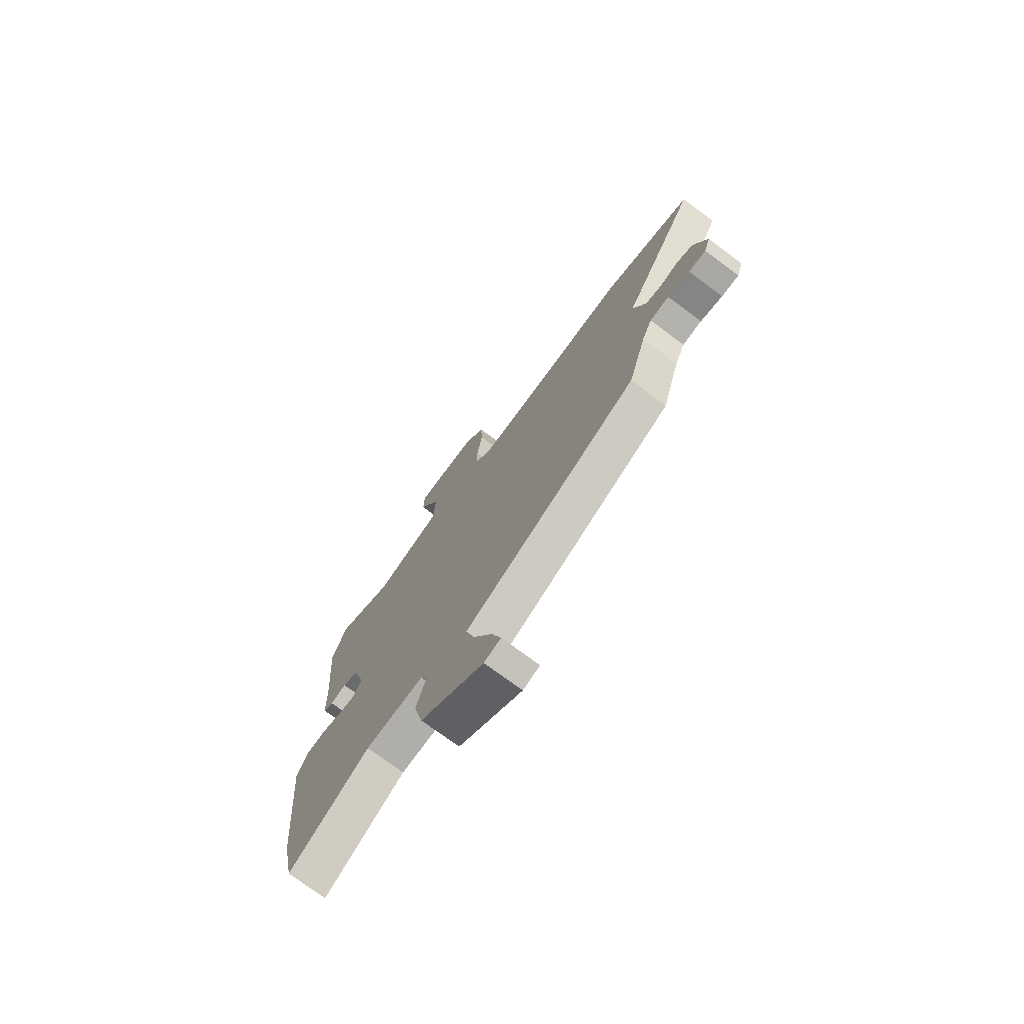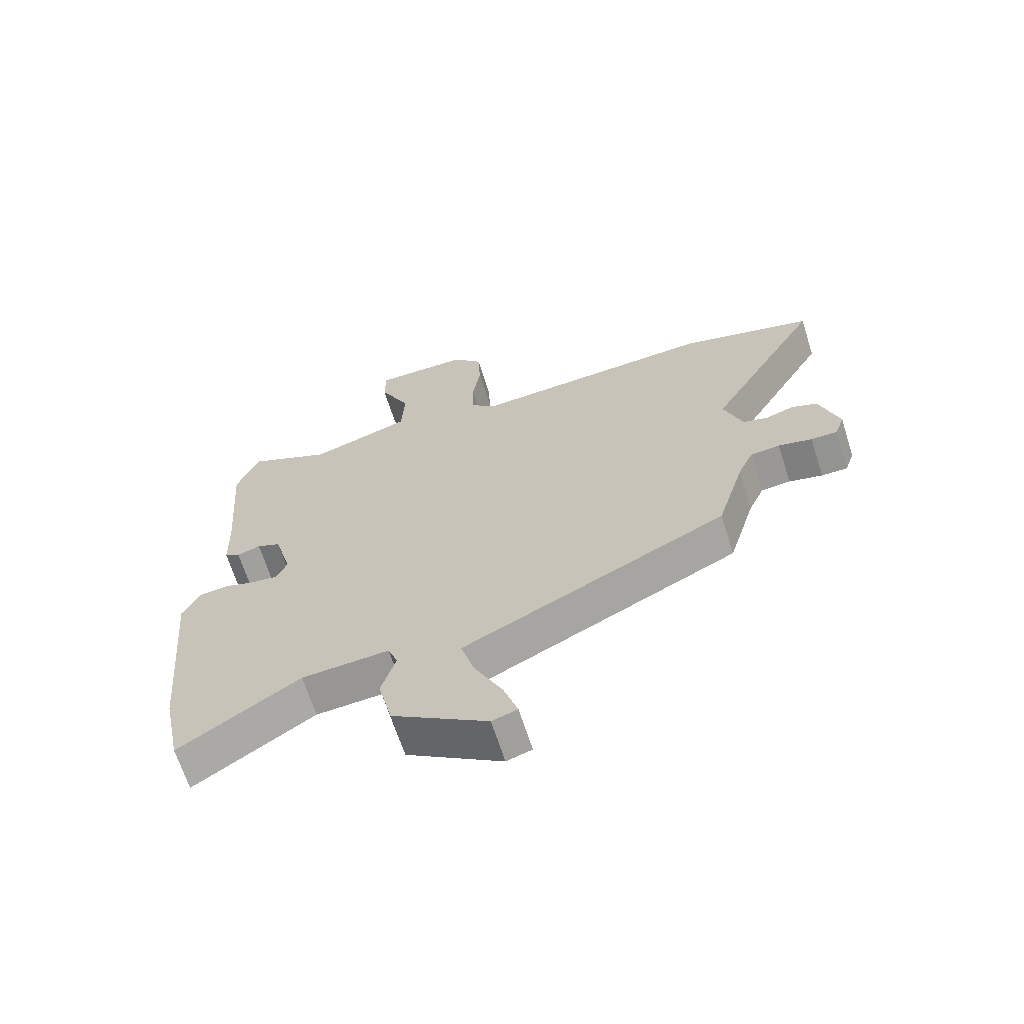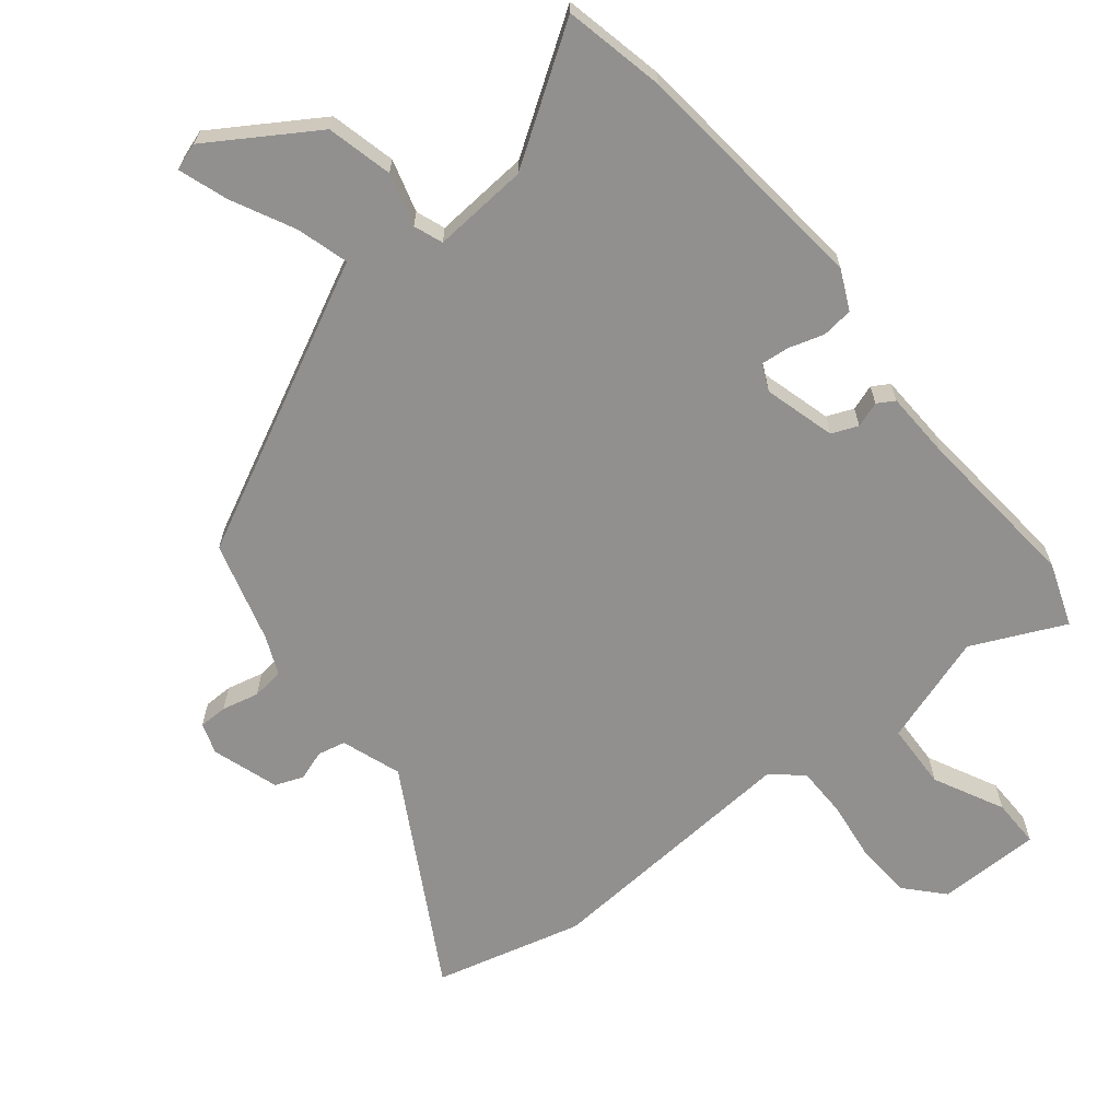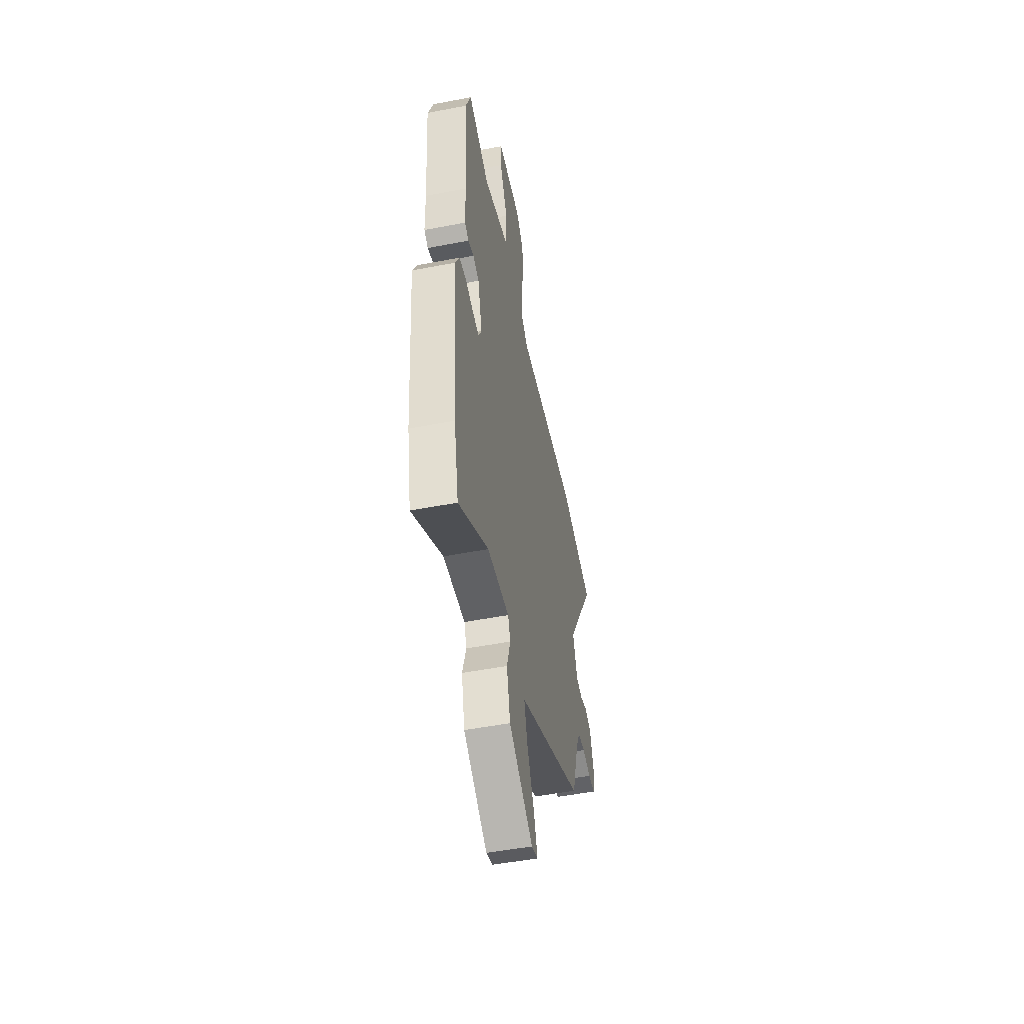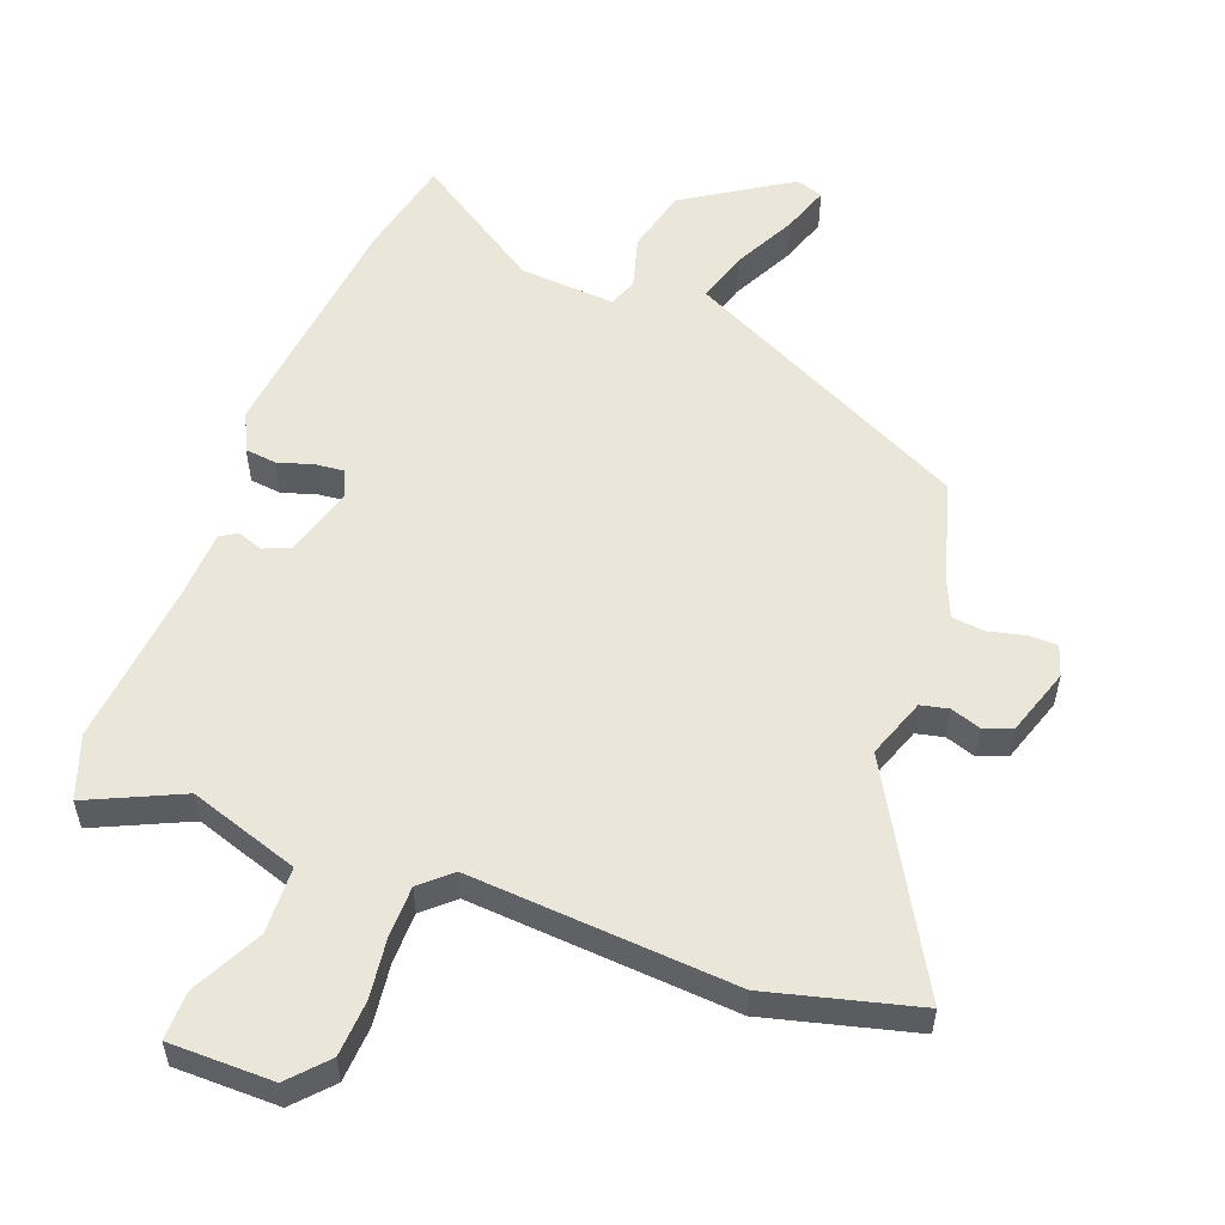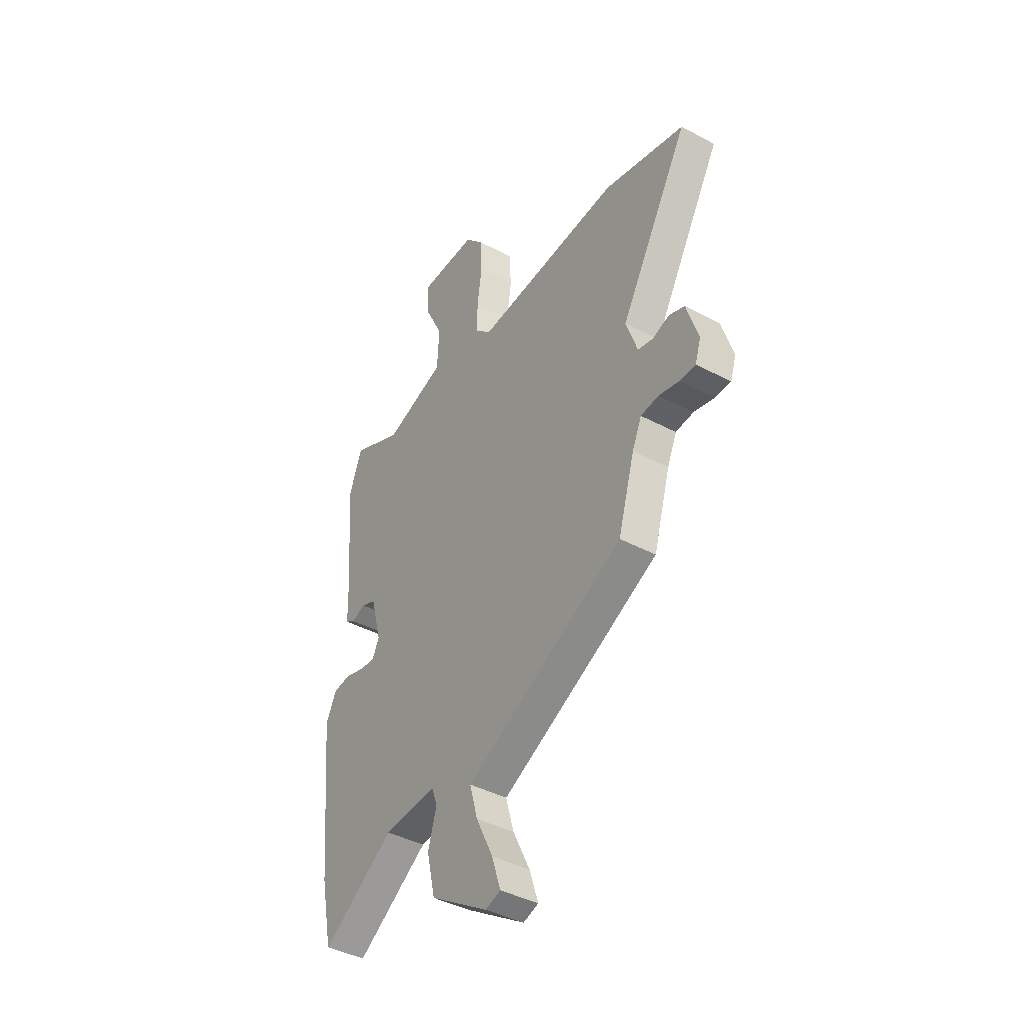
<metadata>
{"format":"obj","ext":"obj","renderer":"f3d","projection":"perspective","resolution":1024,"background":"white","views":[{"elev":-74.5,"azim":53.4,"up":"+Z"},{"elev":-66.6,"azim":17.6,"up":"+Z"},{"elev":-65.7,"azim":-140.5,"up":"+Y"},{"elev":-50.7,"azim":-78.1,"up":"+Z"},{"elev":54.9,"azim":21.4,"up":"+Y"},{"elev":-41.7,"azim":57.2,"up":"+Z"}]}
</metadata>
<code>
v -0.507 0.07 0.481
v -0.471 0.07 0.577
v -0.33 0.07 0.51
v -0.162 0.07 0.563
v -0.157 0.07 0.664
v -0.209 0.07 0.771
v -0.209 0.07 0.845
v -0.051 0.07 0.844
v 0 0.07 0.787
v 0.004 0.07 0.702
v -0.009 0.07 0.61
v -0.009 0.07 0.533
v 0.036 0.07 0.492
v 0.44 0.07 0.516
v 0.665 0.07 0.455
v 0.474 0.07 0.126
v 0.505 0.07 0.035
v 0.547 0.07 0.025
v 0.593 0.07 0.04
v 0.636 0.07 0.023
v 0.668 0.07 -0.079
v 0.652 0.07 -0.126
v 0.608 0.07 -0.126
v 0.552 0.07 -0.112
v 0.503 0.07 -0.117
v 0.477 0.07 -0.175
v 0.431 0.07 -0.329
v 0.037 0.07 -0.519
v -0.009 0.07 -0.541
v 0.013 0.07 -0.62
v 0.06 0.07 -0.717
v 0.084 0.07 -0.791
v 0.042 0.07 -0.804
v -0.117 0.07 -0.7
v -0.14 0.07 -0.6
v -0.116 0.07 -0.52
v -0.132 0.07 -0.476
v -0.278 0.07 -0.485
v -0.477 0.07 -0.613
v -0.508 0.07 -0.46
v -0.542 0.07 -0.088
v -0.513 0.07 -0.029
v -0.465 0.07 -0.024
v -0.412 0.07 -0.041
v -0.369 0.07 -0.046
v -0.35 0.07 -0.006
v -0.379 0.07 0.103
v -0.419 0.07 0.12
v -0.458 0.07 0.107
v -0.484 0.07 0.123
v -0.487 0.07 0.228
v -0.507 0 0.481
v -0.471 0 0.577
v -0.33 0 0.51
v -0.162 0 0.563
v -0.157 0 0.664
v -0.209 0 0.771
v -0.209 0 0.845
v -0.051 0 0.844
v 0 0 0.787
v 0.004 0 0.702
v -0.009 0 0.61
v -0.009 0 0.533
v 0.036 0 0.492
v 0.44 0 0.516
v 0.665 0 0.455
v 0.474 0 0.126
v 0.505 0 0.035
v 0.547 0 0.025
v 0.593 0 0.04
v 0.636 0 0.023
v 0.668 0 -0.079
v 0.652 0 -0.126
v 0.608 0 -0.126
v 0.552 0 -0.112
v 0.503 0 -0.117
v 0.477 0 -0.175
v 0.431 0 -0.329
v 0.037 0 -0.519
v -0.009 0 -0.541
v 0.013 0 -0.62
v 0.06 0 -0.717
v 0.084 0 -0.791
v 0.042 0 -0.804
v -0.117 0 -0.7
v -0.14 0 -0.6
v -0.116 0 -0.52
v -0.132 0 -0.476
v -0.278 0 -0.485
v -0.477 0 -0.613
v -0.508 0 -0.46
v -0.542 0 -0.088
v -0.513 0 -0.029
v -0.465 0 -0.024
v -0.412 0 -0.041
v -0.369 0 -0.046
v -0.35 0 -0.006
v -0.379 0 0.103
v -0.419 0 0.12
v -0.458 0 0.107
v -0.484 0 0.123
v -0.487 0 0.228
f 48 49 50 51
f 1 2 3
f 51 1 3
f 48 51 3
f 47 48 3
f 46 47 3 4
f 42 43 44
f 41 42 44
f 40 41 44
f 39 40 44
f 38 39 44
f 37 38 44 45
f 34 35 36
f 33 34 36
f 32 33 36
f 31 32 36
f 30 31 36
f 29 30 36 37
f 37 45 46
f 29 37 46
f 28 29 46
f 27 28 46
f 26 27 46
f 22 23 24
f 21 22 24
f 20 21 24
f 19 20 24
f 18 19 24
f 17 18 24 25
f 26 46 4
f 25 26 4
f 17 25 4
f 16 17 4
f 9 10 11
f 8 9 11
f 7 8 11
f 6 7 11
f 5 6 11
f 5 11 12
f 4 5 12 13
f 13 14 15 16
f 4 13 16
f 102 101 100 99
f 54 53 52
f 54 52 102
f 54 102 99
f 54 99 98
f 55 54 98 97
f 95 94 93
f 95 93 92
f 95 92 91
f 95 91 90
f 95 90 89
f 96 95 89 88
f 87 86 85
f 87 85 84
f 87 84 83
f 87 83 82
f 87 82 81
f 88 87 81 80
f 97 96 88
f 97 88 80
f 97 80 79
f 97 79 78
f 97 78 77
f 75 74 73
f 75 73 72
f 75 72 71
f 75 71 70
f 75 70 69
f 76 75 69 68
f 55 97 77
f 55 77 76
f 55 76 68
f 55 68 67
f 62 61 60
f 62 60 59
f 62 59 58
f 62 58 57
f 62 57 56
f 63 62 56
f 64 63 56 55
f 67 66 65 64
f 67 64 55
f 1 52 53 2
f 2 53 54 3
f 3 54 55 4
f 4 55 56 5
f 5 56 57 6
f 6 57 58 7
f 7 58 59 8
f 8 59 60 9
f 9 60 61 10
f 10 61 62 11
f 11 62 63 12
f 12 63 64 13
f 13 64 65 14
f 14 65 66 15
f 15 66 67 16
f 16 67 68 17
f 17 68 69 18
f 18 69 70 19
f 19 70 71 20
f 20 71 72 21
f 21 72 73 22
f 22 73 74 23
f 23 74 75 24
f 24 75 76 25
f 25 76 77 26
f 26 77 78 27
f 27 78 79 28
f 28 79 80 29
f 29 80 81 30
f 30 81 82 31
f 31 82 83 32
f 32 83 84 33
f 33 84 85 34
f 34 85 86 35
f 35 86 87 36
f 36 87 88 37
f 37 88 89 38
f 38 89 90 39
f 39 90 91 40
f 40 91 92 41
f 41 92 93 42
f 42 93 94 43
f 43 94 95 44
f 44 95 96 45
f 45 96 97 46
f 46 97 98 47
f 47 98 99 48
f 48 99 100 49
f 49 100 101 50
f 50 101 102 51
f 51 102 52 1

</code>
